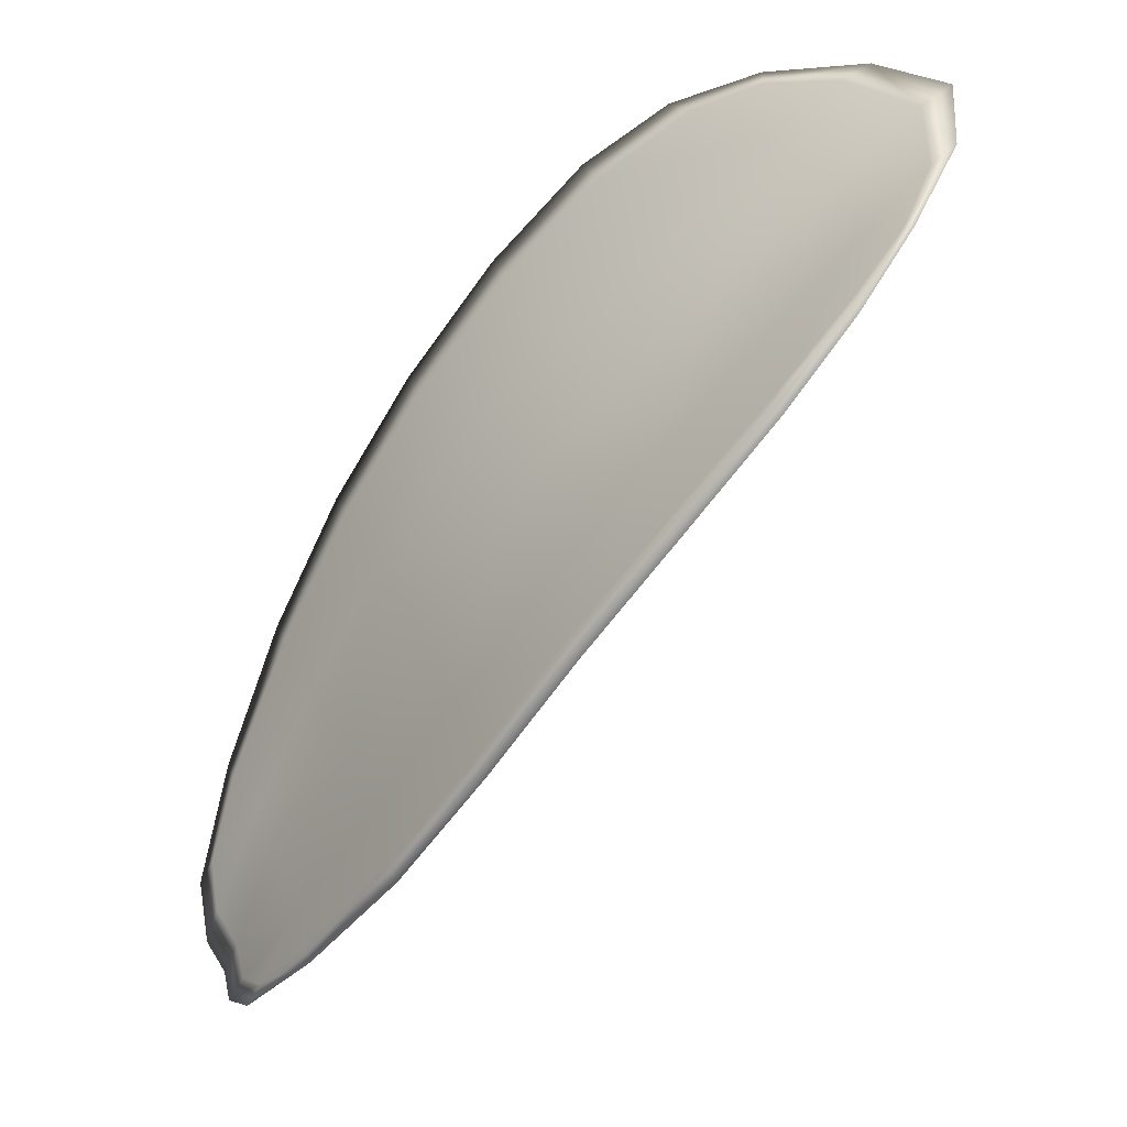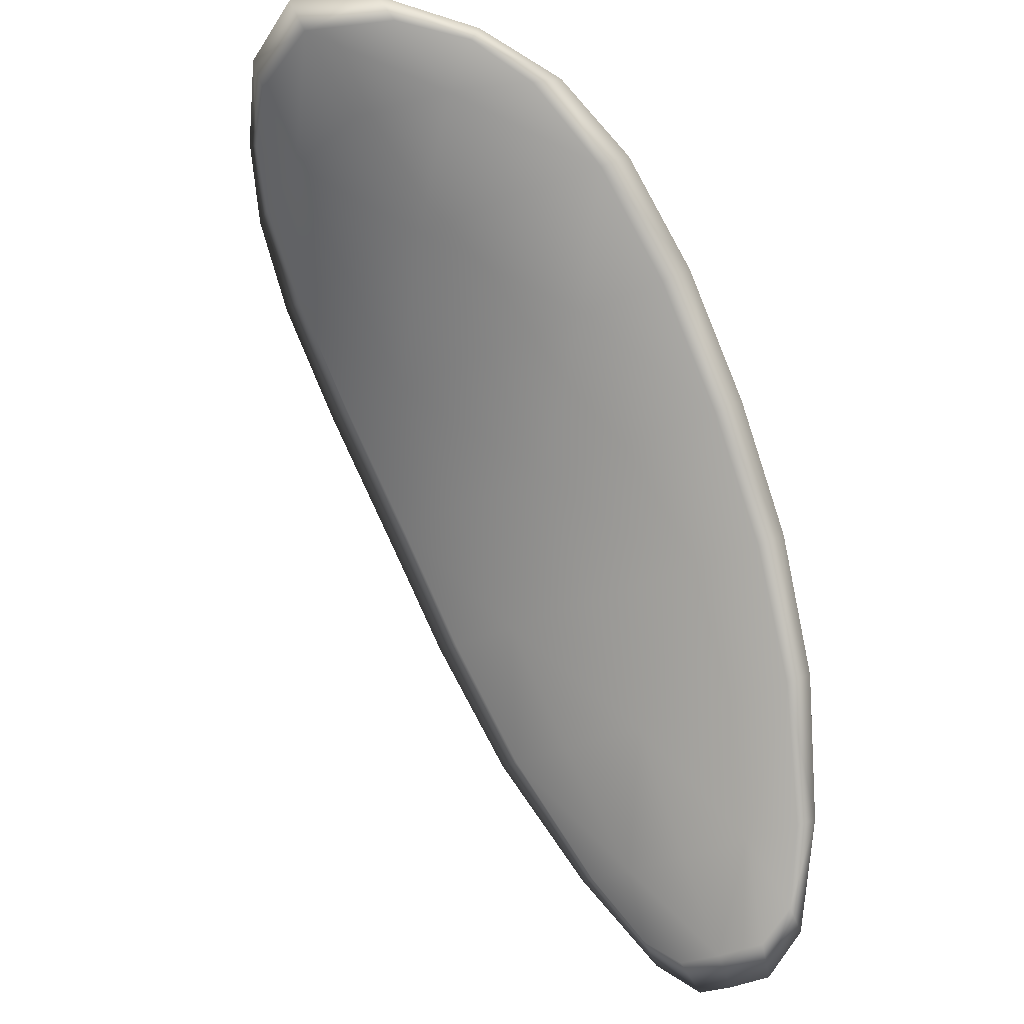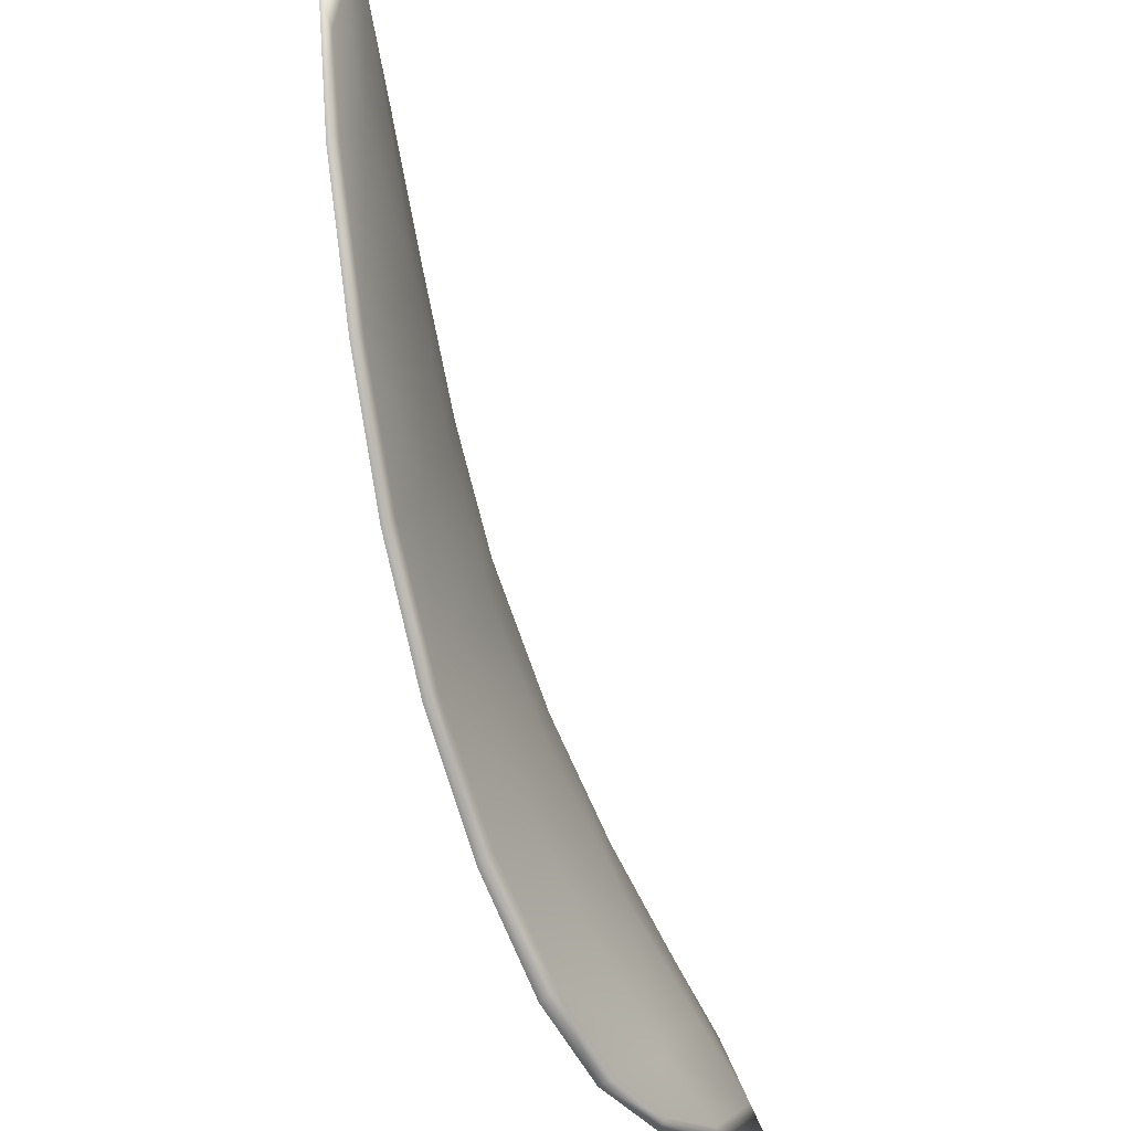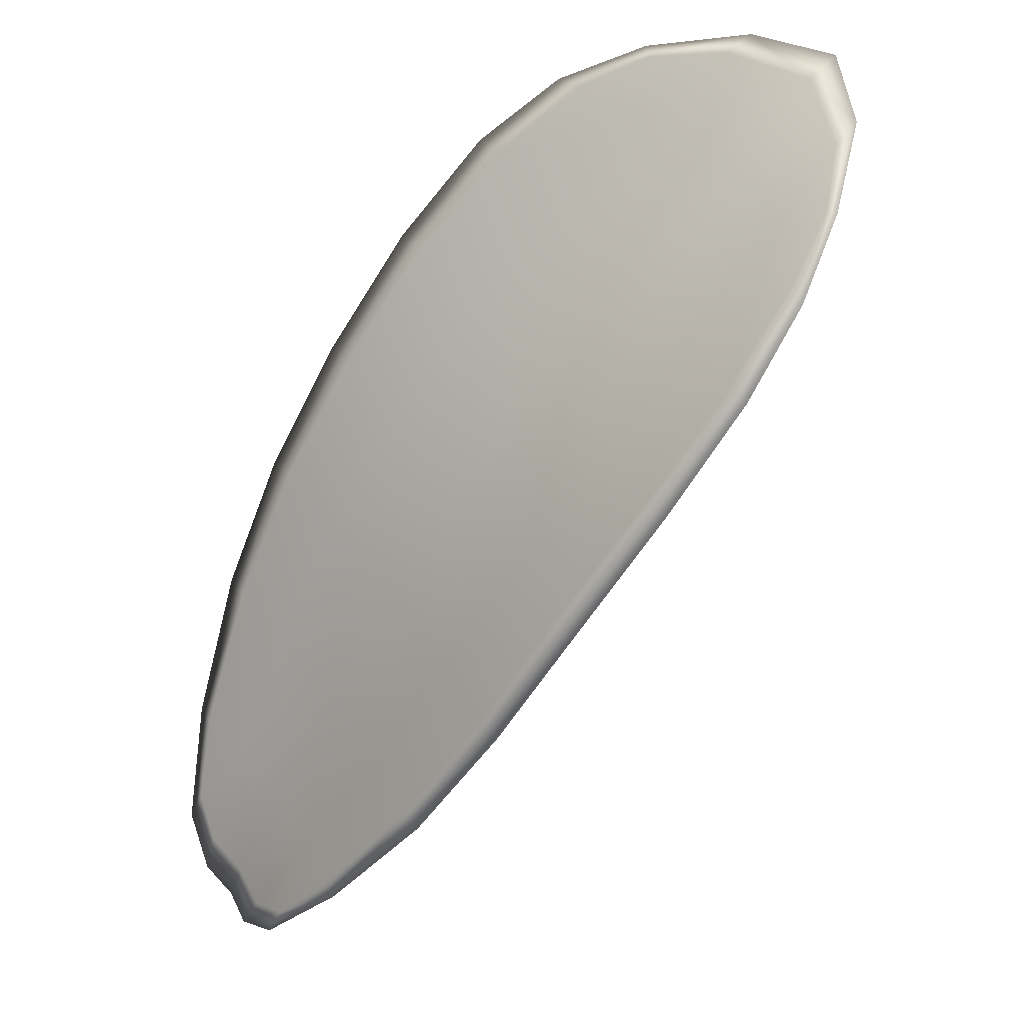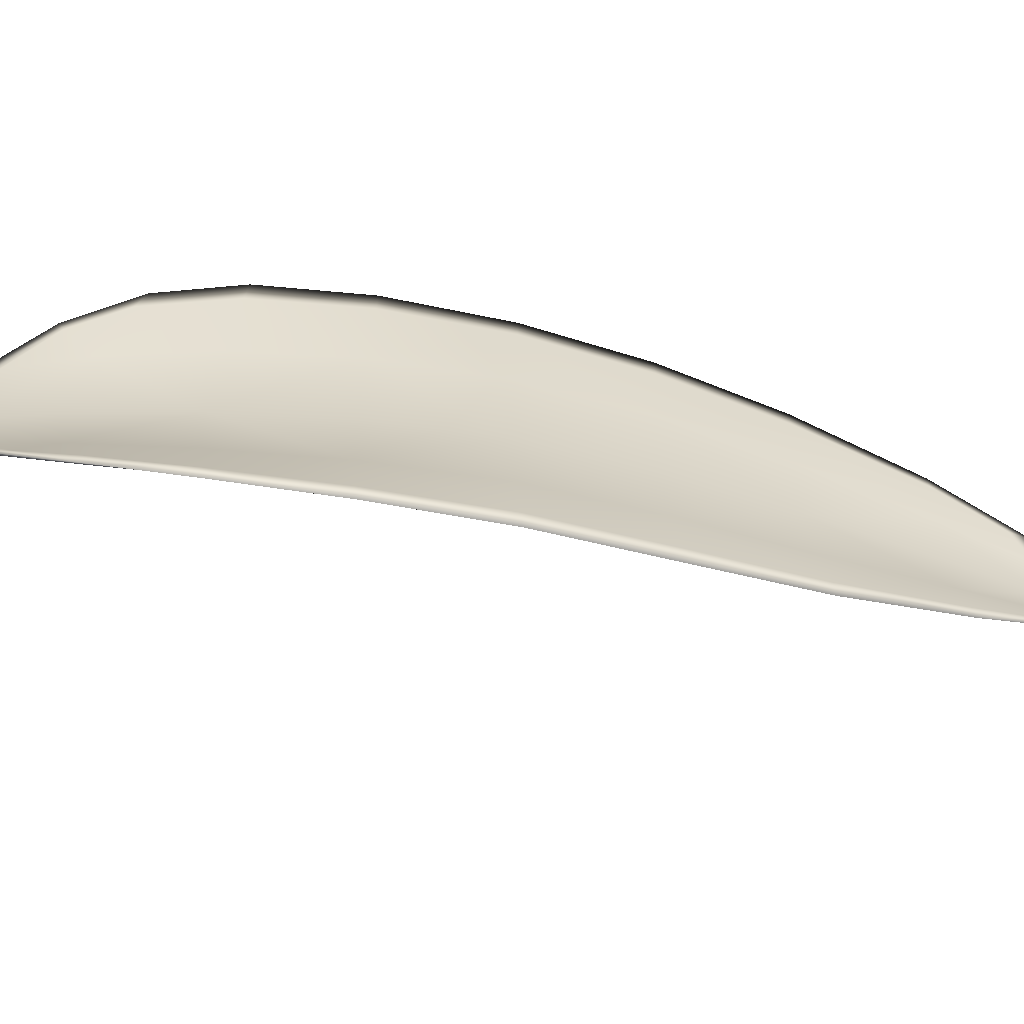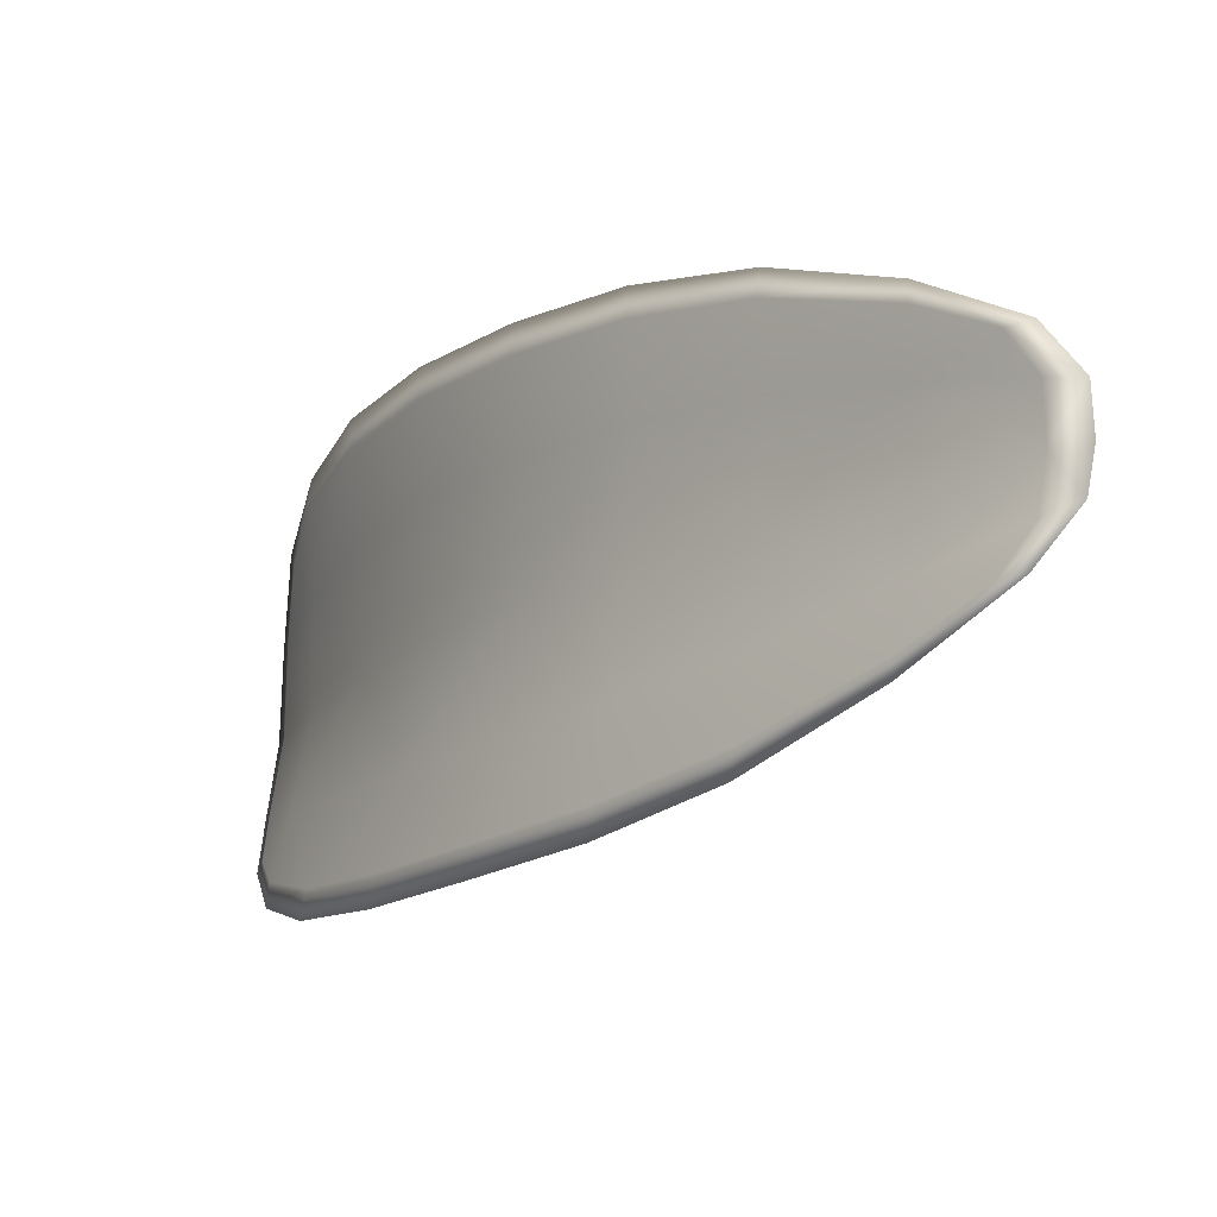
<metadata>
{"format":"obj","ext":"obj","renderer":"f3d","projection":"perspective","resolution":1024,"background":"white","views":[{"elev":34.3,"azim":-18.0,"up":"+Y"},{"elev":-25.1,"azim":128.8,"up":"+Y"},{"elev":-75.3,"azim":-21.3,"up":"+Z"},{"elev":44.1,"azim":-30.0,"up":"+Y"},{"elev":-59.2,"azim":-140.0,"up":"+Z"},{"elev":-15.5,"azim":-74.0,"up":"+Z"}]}
</metadata>
<code>
v -2.395 0.7396 -1.189
v -2.395 0.7398 -1.192
v -2.397 0.7378 -1.192
v -2.397 0.7378 -1.189
v -2.398 0.7378 -1.187
v -2.396 0.7395 -1.188
v -2.395 0.7403 -1.188
v -2.394 0.7409 -1.19
v -2.393 0.7412 -1.192
v -2.395 0.7399 -1.194
v -2.396 0.7399 -1.196
v -2.398 0.7384 -1.196
v -2.398 0.7381 -1.194
v -2.394 0.7411 -1.194
v -2.395 0.7407 -1.195
v -2.404 0.7305 -1.194
v -2.404 0.7307 -1.196
v -2.406 0.7278 -1.196
v -2.406 0.7276 -1.194
v -2.406 0.7274 -1.192
v -2.404 0.7303 -1.192
v -2.402 0.733 -1.192
v -2.402 0.7333 -1.194
v -2.403 0.7335 -1.196
v -2.404 0.7302 -1.189
v -2.406 0.7274 -1.189
v -2.406 0.7274 -1.188
v -2.404 0.7302 -1.187
v -2.402 0.733 -1.187
v -2.402 0.733 -1.189
v -2.4 0.7355 -1.189
v -2.4 0.7355 -1.192
v -2.4 0.7356 -1.187
v -2.4 0.7358 -1.194
v -2.4 0.7361 -1.196
v -2.408 0.7247 -1.193
v -2.408 0.7248 -1.195
v -2.409 0.7231 -1.194
v -2.409 0.7224 -1.193
v -2.409 0.7222 -1.192
v -2.407 0.7245 -1.192
v -2.407 0.7245 -1.19
v -2.409 0.7223 -1.191
v -2.408 0.7229 -1.19
v -2.408 0.7245 -1.189
v -2.395 0.7394 -1.189
v -2.395 0.7396 -1.192
v -2.393 0.741 -1.192
v -2.393 0.7407 -1.19
v -2.395 0.7402 -1.188
v -2.396 0.7393 -1.188
v -2.398 0.7377 -1.187
v -2.397 0.7376 -1.189
v -2.397 0.7376 -1.192
v -2.395 0.7397 -1.194
v -2.396 0.7398 -1.196
v -2.395 0.7406 -1.195
v -2.394 0.7409 -1.194
v -2.398 0.7379 -1.194
v -2.398 0.7382 -1.196
v -2.404 0.7304 -1.194
v -2.404 0.7306 -1.196
v -2.402 0.7334 -1.196
v -2.402 0.7331 -1.194
v -2.402 0.7328 -1.192
v -2.404 0.7301 -1.192
v -2.405 0.7273 -1.192
v -2.406 0.7275 -1.194
v -2.406 0.7277 -1.196
v -2.404 0.7301 -1.189
v -2.402 0.7328 -1.189
v -2.402 0.7329 -1.187
v -2.404 0.7301 -1.187
v -2.406 0.7273 -1.188
v -2.405 0.7272 -1.189
v -2.4 0.7353 -1.189
v -2.399 0.7353 -1.192
v -2.4 0.7355 -1.187
v -2.4 0.7357 -1.194
v -2.4 0.736 -1.196
v -2.407 0.7245 -1.194
v -2.408 0.7247 -1.195
v -2.407 0.7243 -1.192
v -2.408 0.7221 -1.192
v -2.409 0.7223 -1.193
v -2.409 0.723 -1.194
v -2.407 0.7243 -1.19
v -2.407 0.7244 -1.189
v -2.408 0.7228 -1.19
v -2.408 0.7222 -1.191
v -2.408 0.7249 -1.195
v -2.409 0.7225 -1.194
v -2.406 0.7279 -1.196
v -2.409 0.723 -1.194
v -2.409 0.7215 -1.191
v -2.409 0.7223 -1.19
v -2.409 0.7214 -1.192
v -2.408 0.7228 -1.19
v -2.396 0.7394 -1.187
v -2.395 0.7404 -1.188
v -2.398 0.7378 -1.186
v -2.395 0.7402 -1.188
v -2.393 0.7414 -1.194
v -2.395 0.7408 -1.195
v -2.392 0.7416 -1.192
v -2.395 0.7406 -1.195
v -2.397 0.7399 -1.196
v -2.398 0.7384 -1.197
v -2.409 0.7216 -1.193
v -2.407 0.7245 -1.188
v -2.406 0.7274 -1.187
v -2.393 0.7412 -1.19
v -2.4 0.7356 -1.186
v -2.402 0.733 -1.186
v -2.401 0.7362 -1.197
v -2.403 0.7336 -1.197
v -2.405 0.7308 -1.197
v -2.404 0.7302 -1.187
f 1 2 3
f 1 3 4
f 1 4 5
f 1 5 6
f 1 6 7
f 1 7 8
f 1 8 9
f 1 9 2
f 10 11 12
f 10 12 13
f 10 13 3
f 10 3 2
f 10 2 9
f 10 9 14
f 10 14 15
f 10 15 11
f 16 17 18
f 16 18 19
f 16 19 20
f 16 20 21
f 16 21 22
f 16 22 23
f 16 23 24
f 16 24 17
f 25 21 20
f 25 20 26
f 25 26 27
f 25 27 28
f 25 28 29
f 25 29 30
f 25 30 22
f 25 22 21
f 31 32 22
f 31 22 30
f 31 30 29
f 31 29 33
f 31 33 5
f 31 5 4
f 31 4 3
f 31 3 32
f 34 35 24
f 34 24 23
f 34 23 22
f 34 22 32
f 34 32 3
f 34 3 13
f 34 13 12
f 34 12 35
f 36 37 38
f 36 38 39
f 36 39 40
f 36 40 41
f 36 41 20
f 36 20 19
f 36 19 18
f 36 18 37
f 42 41 40
f 42 40 43
f 42 43 44
f 42 44 45
f 42 45 27
f 42 27 26
f 42 26 20
f 42 20 41
f 46 47 48
f 46 48 49
f 46 49 50
f 46 50 51
f 46 51 52
f 46 52 53
f 46 53 54
f 46 54 47
f 55 56 57
f 55 57 58
f 55 58 48
f 55 48 47
f 55 47 54
f 55 54 59
f 55 59 60
f 55 60 56
f 61 62 63
f 61 63 64
f 61 64 65
f 61 65 66
f 61 66 67
f 61 67 68
f 61 68 69
f 61 69 62
f 70 66 65
f 70 65 71
f 70 71 72
f 70 72 73
f 70 73 74
f 70 74 75
f 70 75 67
f 70 67 66
f 76 77 54
f 76 54 53
f 76 53 52
f 76 52 78
f 76 78 72
f 76 72 71
f 76 71 65
f 76 65 77
f 79 80 60
f 79 60 59
f 79 59 54
f 79 54 77
f 79 77 65
f 79 65 64
f 79 64 63
f 79 63 80
f 81 82 69
f 81 69 68
f 81 68 67
f 81 67 83
f 81 83 84
f 81 84 85
f 81 85 86
f 81 86 82
f 87 83 67
f 87 67 75
f 87 75 74
f 87 74 88
f 87 88 89
f 87 89 90
f 87 90 84
f 87 84 83
f 91 92 38
f 91 38 37
f 91 37 18
f 91 18 93
f 91 93 69
f 91 69 82
f 91 82 94
f 91 94 92
f 95 96 44
f 95 44 43
f 95 43 40
f 95 40 97
f 95 97 84
f 95 84 90
f 95 90 98
f 95 98 96
f 99 100 7
f 99 7 6
f 99 6 5
f 99 5 101
f 99 101 52
f 99 52 51
f 99 51 102
f 99 102 100
f 103 104 15
f 103 15 14
f 103 14 9
f 103 9 105
f 103 105 48
f 103 48 58
f 103 58 106
f 103 106 104
f 107 108 12
f 107 12 11
f 107 11 15
f 107 15 104
f 107 104 106
f 107 106 56
f 107 56 60
f 107 60 108
f 109 97 40
f 109 40 39
f 109 39 38
f 109 38 92
f 109 92 94
f 109 94 85
f 109 85 84
f 109 84 97
f 110 111 27
f 110 27 45
f 110 45 44
f 110 44 96
f 110 96 98
f 110 98 88
f 110 88 74
f 110 74 111
f 112 105 9
f 112 9 8
f 112 8 7
f 112 7 100
f 112 100 102
f 112 102 49
f 112 49 48
f 112 48 105
f 113 101 5
f 113 5 33
f 113 33 29
f 113 29 114
f 113 114 72
f 113 72 78
f 113 78 52
f 113 52 101
f 115 116 24
f 115 24 35
f 115 35 12
f 115 12 108
f 115 108 60
f 115 60 80
f 115 80 63
f 115 63 116
f 117 93 18
f 117 18 17
f 117 17 24
f 117 24 116
f 117 116 63
f 117 63 62
f 117 62 69
f 117 69 93
f 118 114 29
f 118 29 28
f 118 28 27
f 118 27 111
f 118 111 74
f 118 74 73
f 118 73 72
f 118 72 114

</code>
